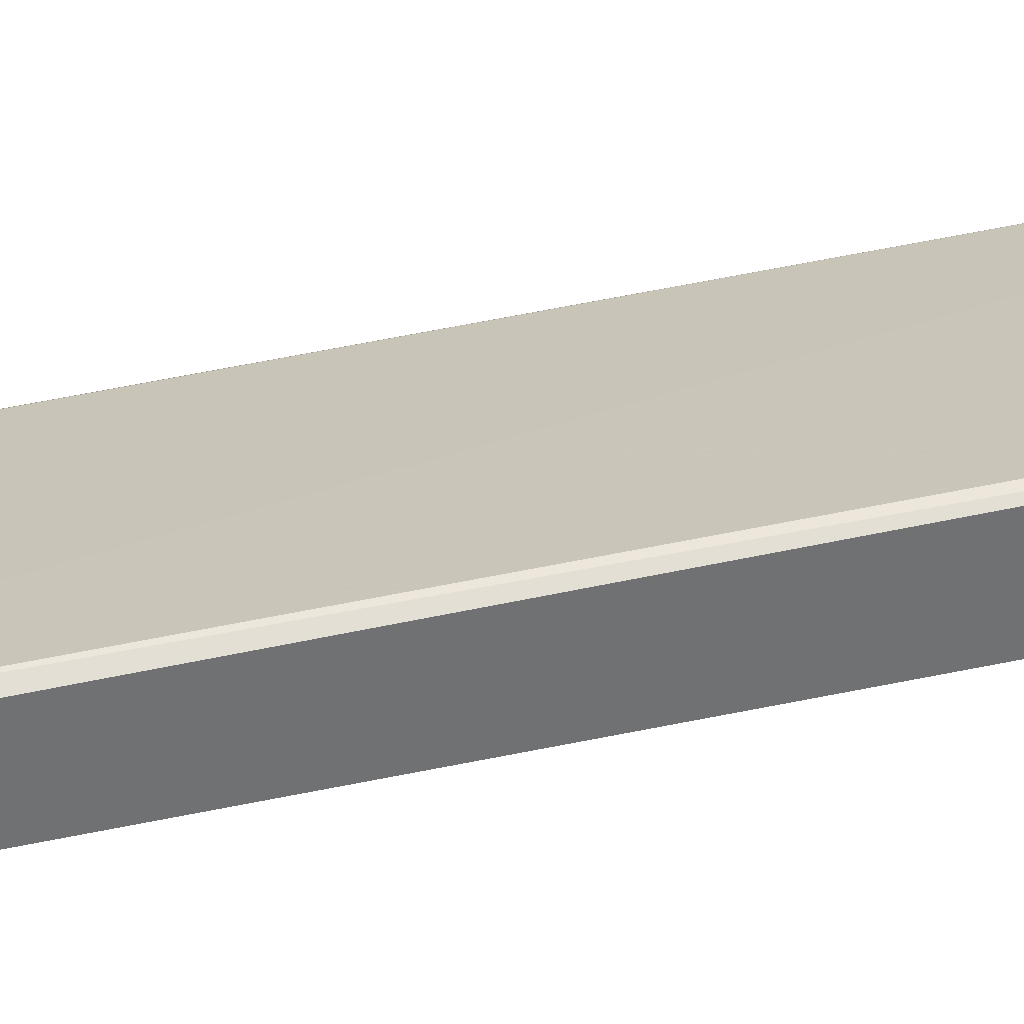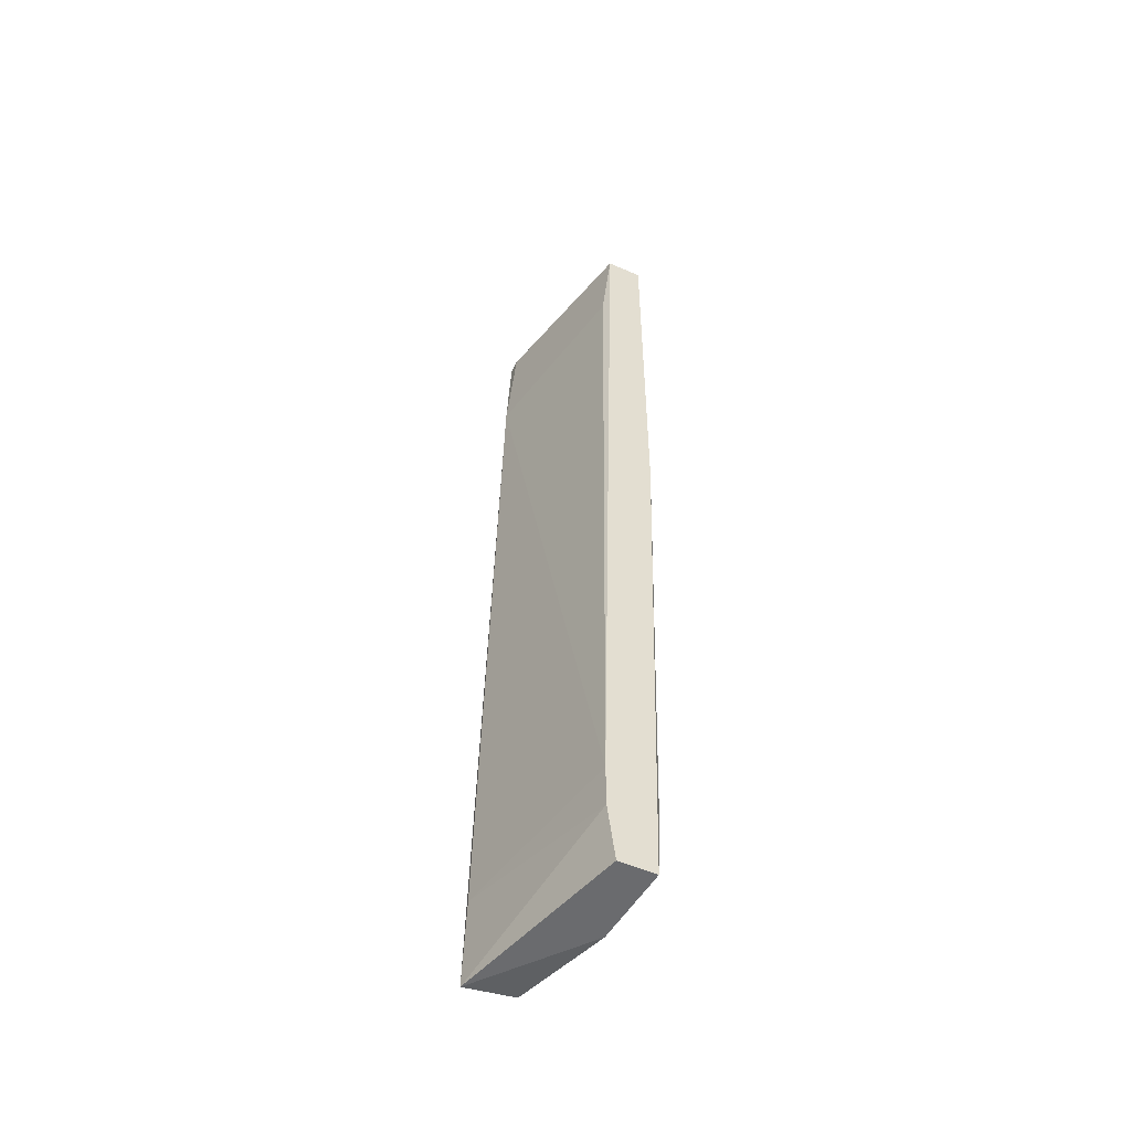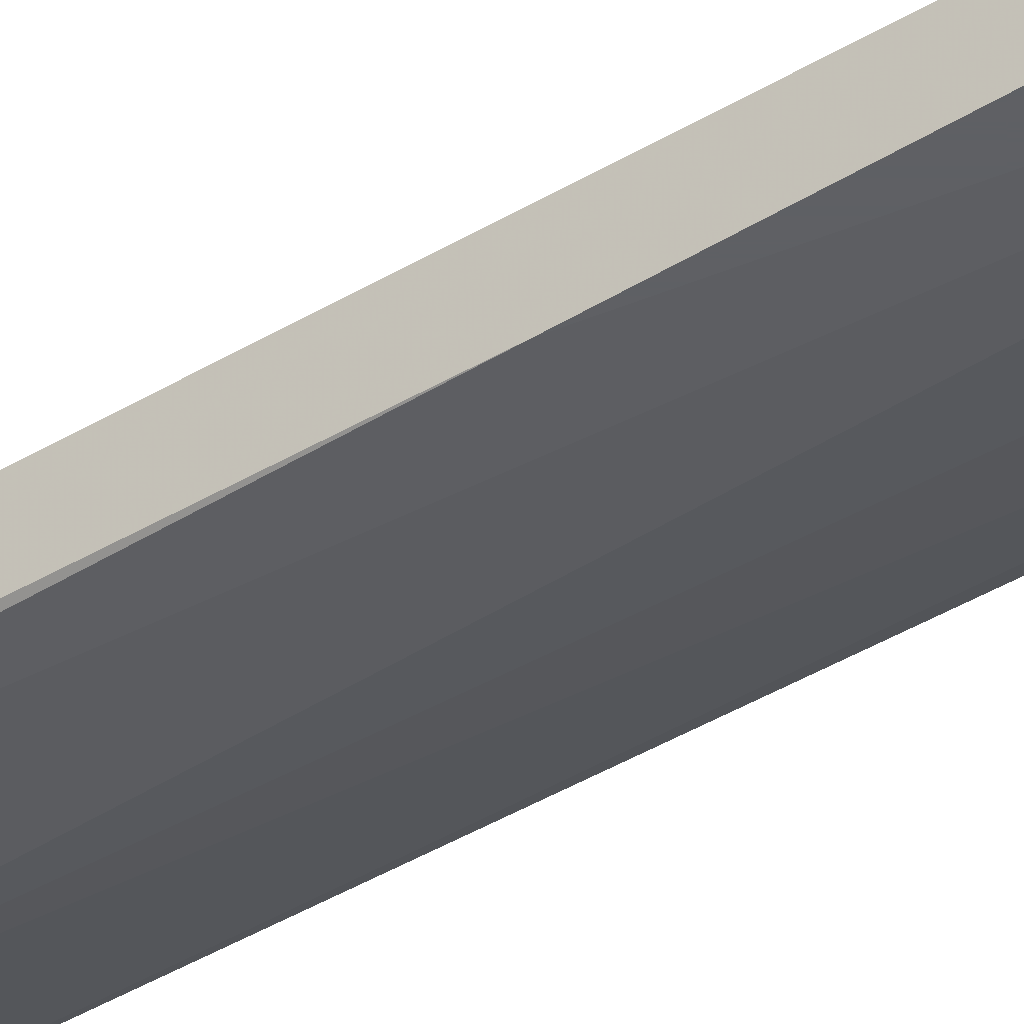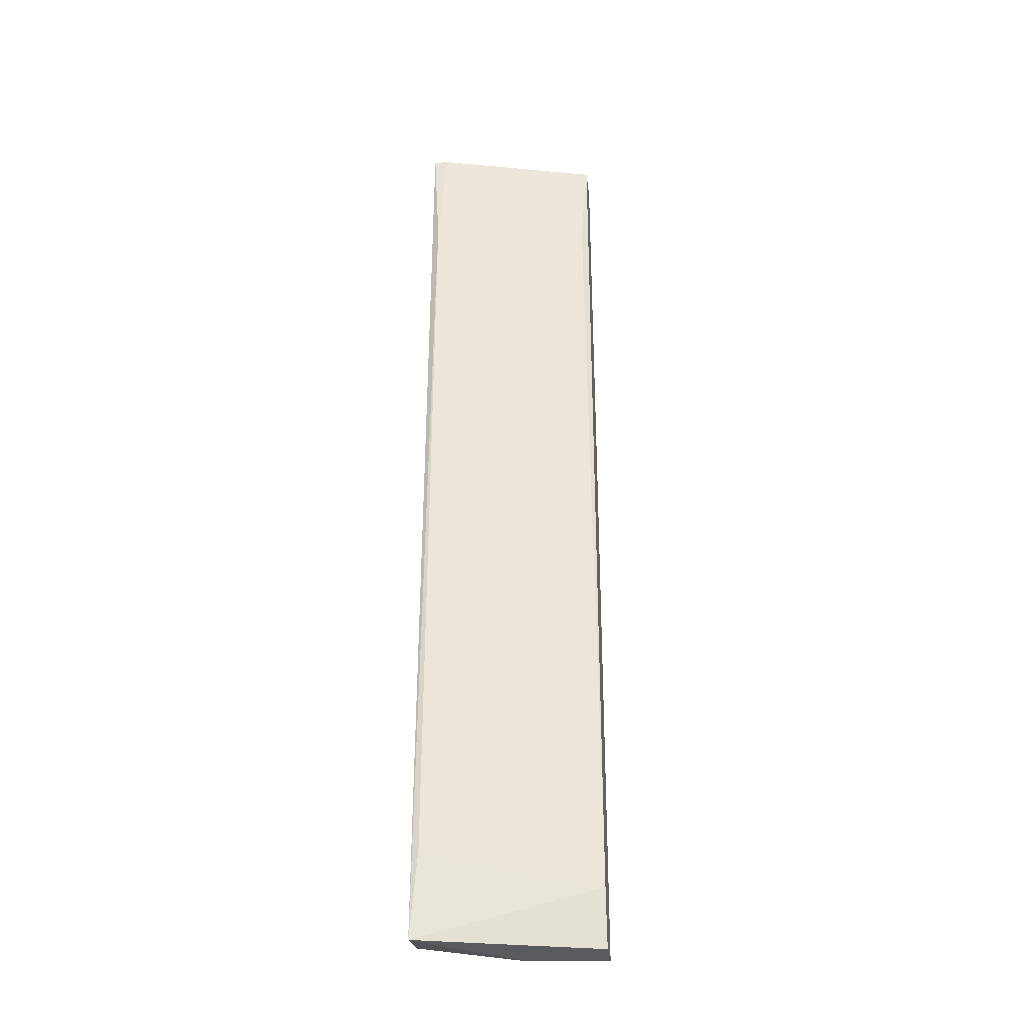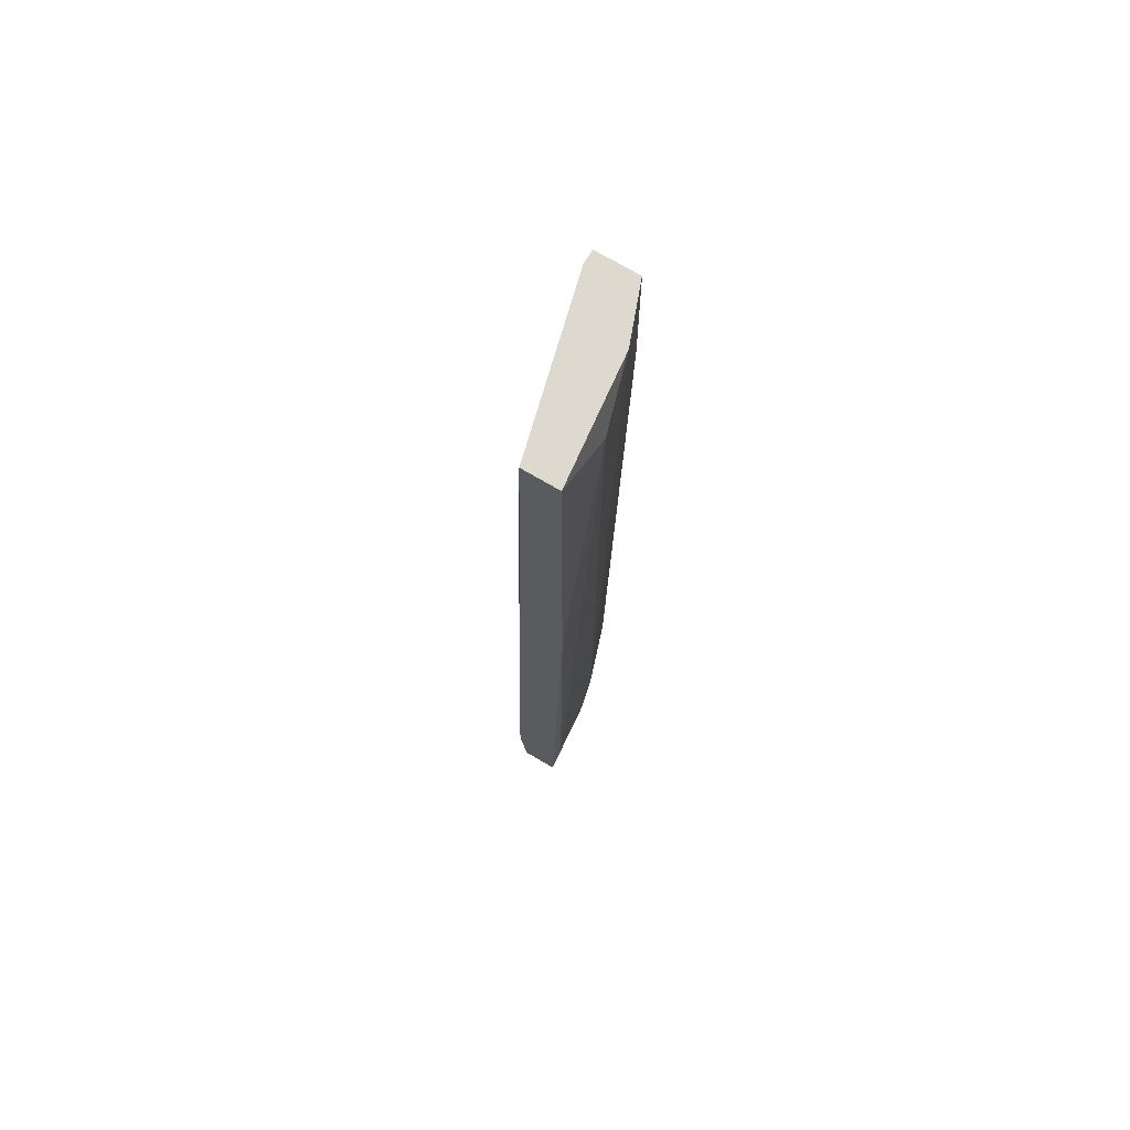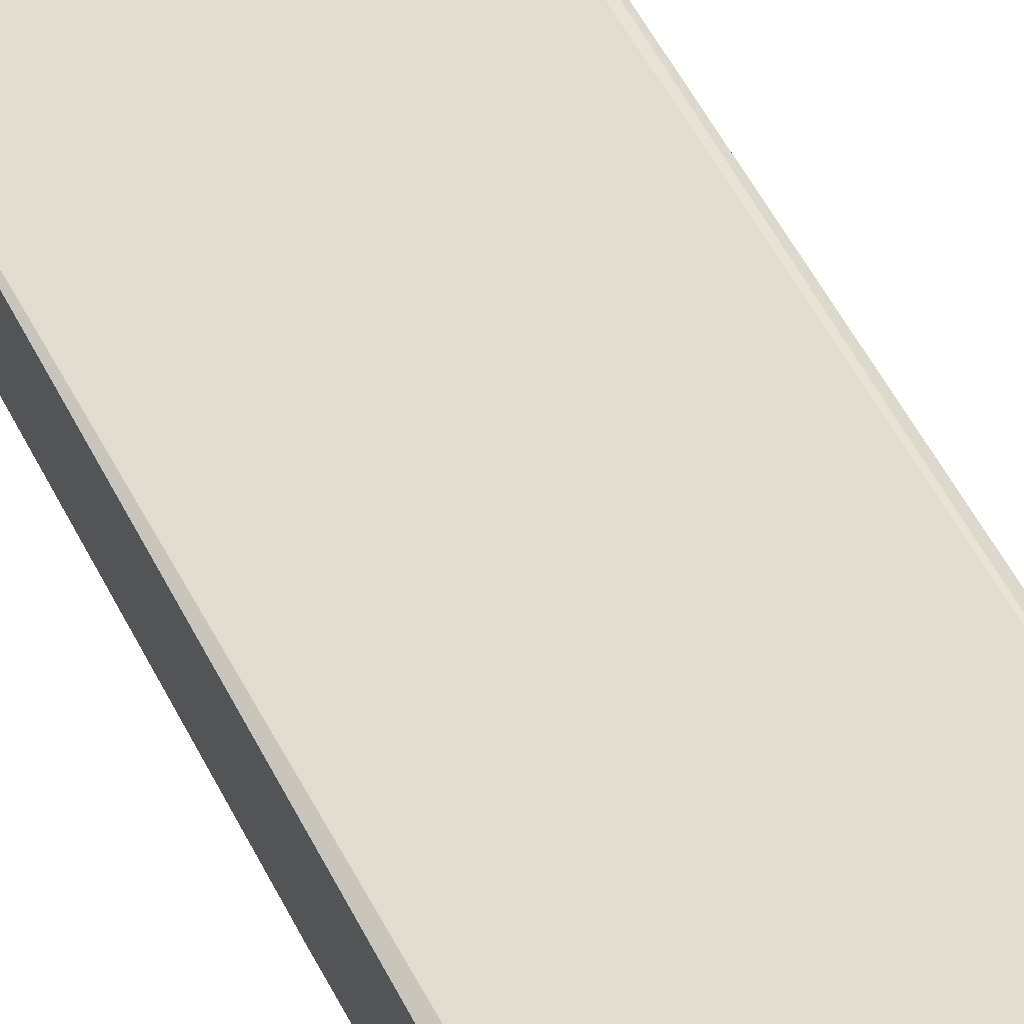
<metadata>
{"format":"obj","ext":"obj","renderer":"f3d","projection":"perspective","resolution":1024,"background":"white","views":[{"elev":35.1,"azim":73.9,"up":"+Y"},{"elev":-53.4,"azim":-115.2,"up":"+Z"},{"elev":-43.2,"azim":-53.8,"up":"+Y"},{"elev":-31.0,"azim":-173.0,"up":"+Z"},{"elev":71.7,"azim":-59.4,"up":"+Z"},{"elev":46.5,"azim":-24.5,"up":"+Y"}]}
</metadata>
<code>
v 0.01754 -0.006721 0.007961
v 0.02244 -0.0085 0.007961
v 0.02866 -0.004941 0.06759
v 0.02778 -0.004941 0.06759
v 0.01754 -0.009836 0.06759
v 0.01754 -0.006277 0.01153
v 0.02866 -0.003606 0.007961
v 0.02866 -0.007611 0.06759
v 0.01754 -0.00761 0.06759
v 0.02866 -0.006721 0.008416
v 0.01754 -0.008946 0.007961
v 0.02155 -0.009836 0.06536
v 0.02822 -0.004496 0.06047
v 0.01799 -0.009391 0.01286
v 0.02377 -0.0085 0.01198
v 0.02778 -0.008055 0.06136
v 0.01799 -0.007165 0.0618
v 0.02822 -0.003606 0.01331
v 0.01754 -0.009836 0.04222
v 0.01754 -0.006277 0.0142
v 0.0251 -0.008946 0.06759
f 14 12 19
f 13 7 18
f 6 7 1
f 11 6 1
f 5 11 19
f 12 5 19
f 11 14 19
f 6 9 20
f 5 12 21
f 17 13 20
f 18 6 20
f 13 18 20
f 8 5 21
f 7 6 18
f 12 15 21
f 16 8 21
f 9 17 20
f 4 13 17
f 7 11 1
f 15 10 16
f 9 4 17
f 15 16 21
f 3 4 5
f 3 5 8
f 7 3 8
f 6 5 9
f 2 7 10
f 7 8 10
f 5 6 11
f 5 4 9
f 4 3 13
f 3 7 13
f 11 2 14
f 12 14 15
f 2 10 15
f 14 2 15
f 7 2 11
f 10 8 16

</code>
